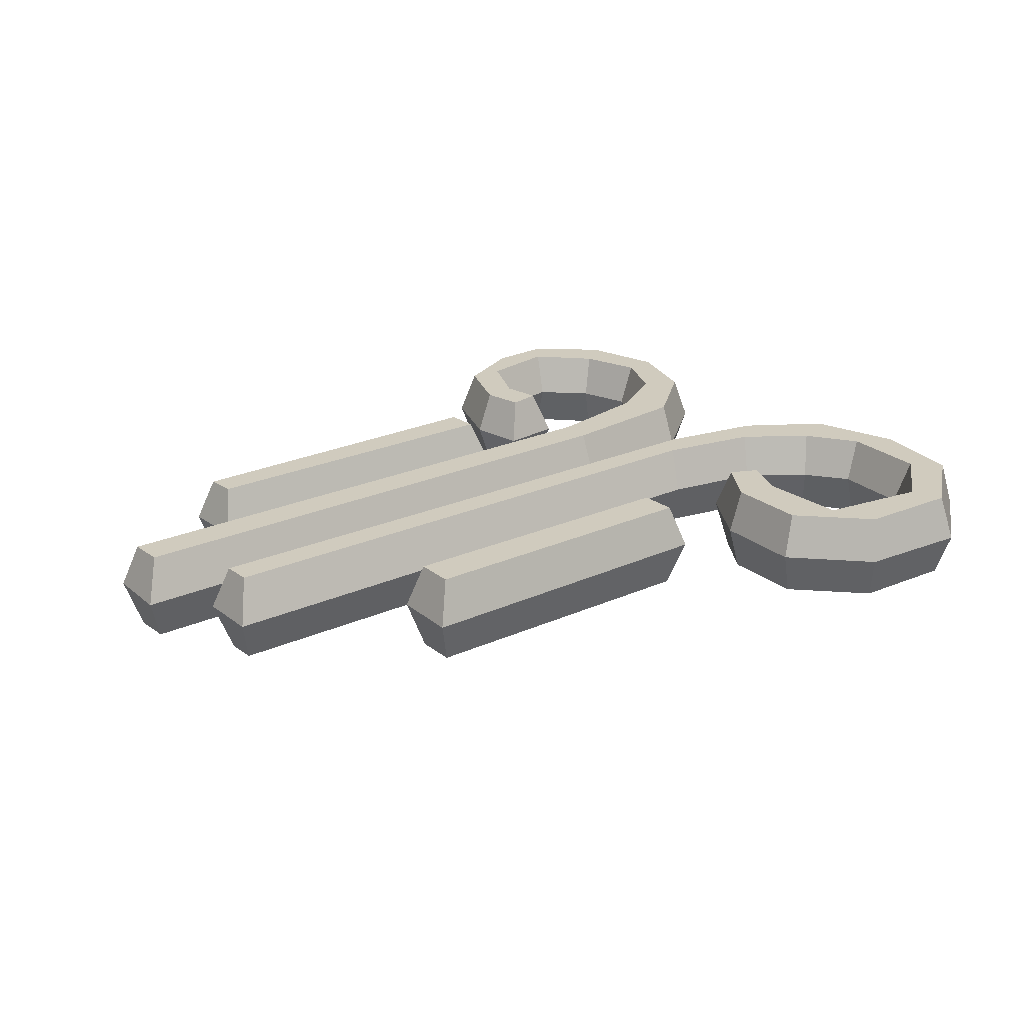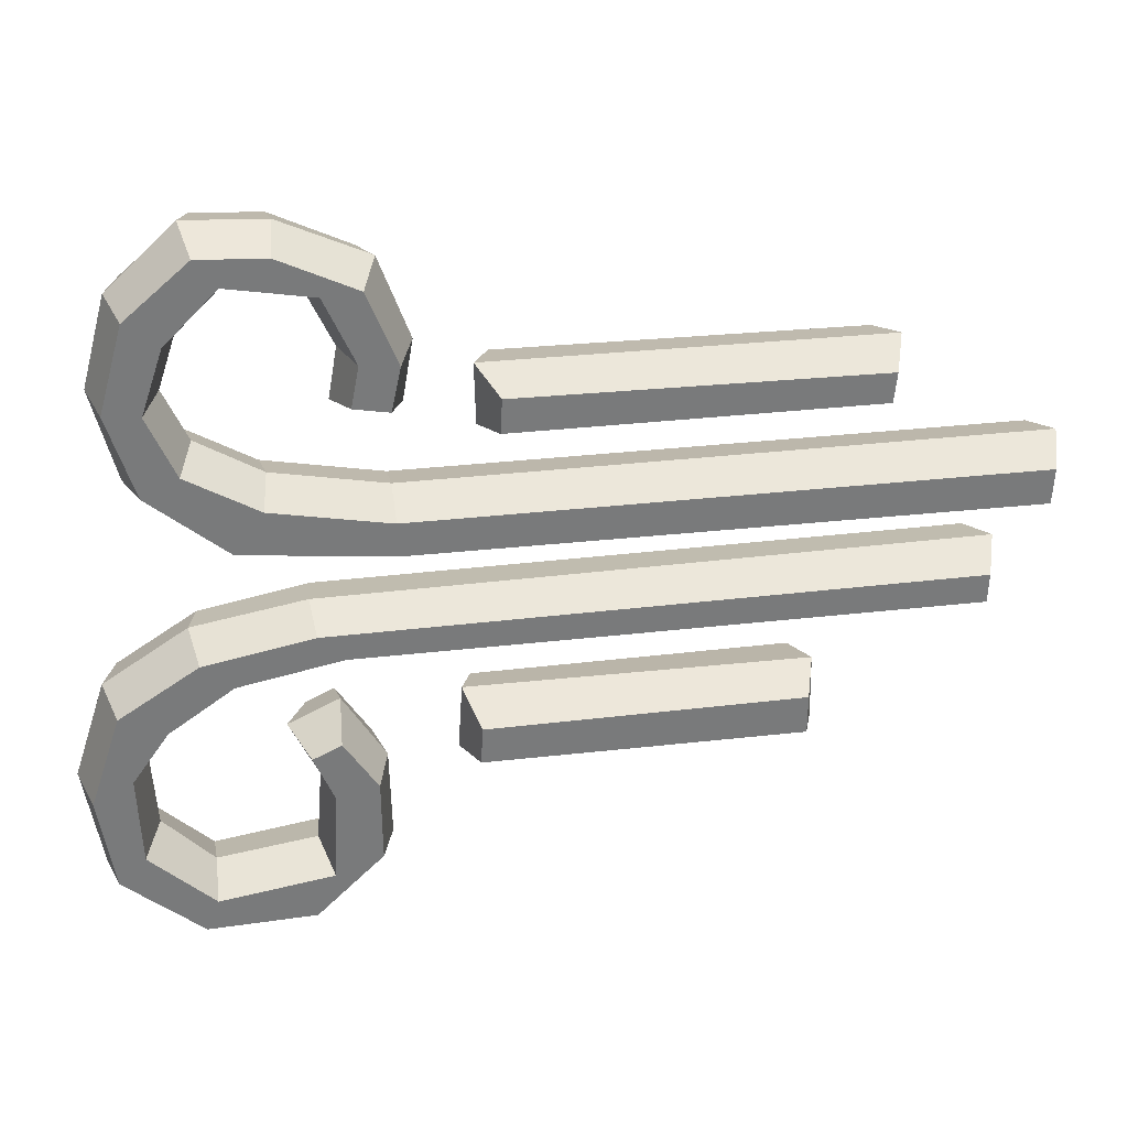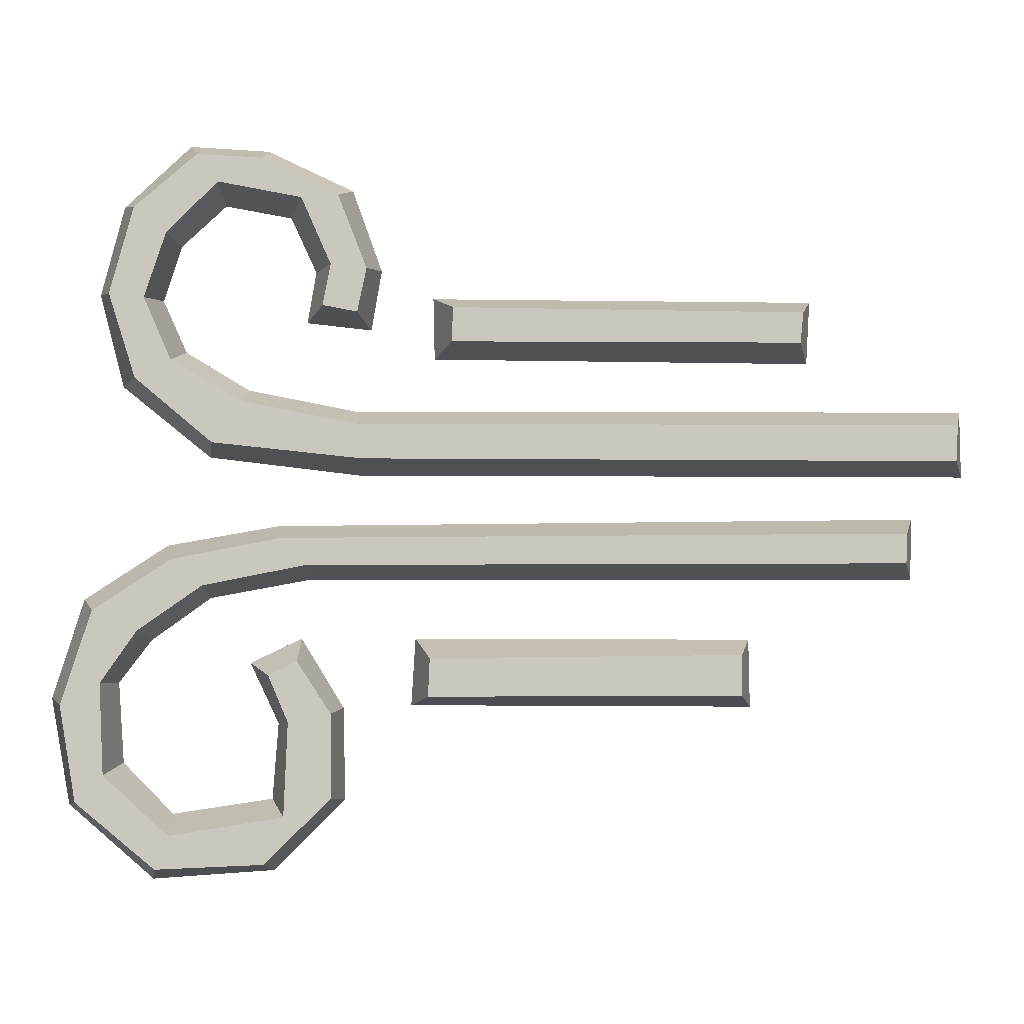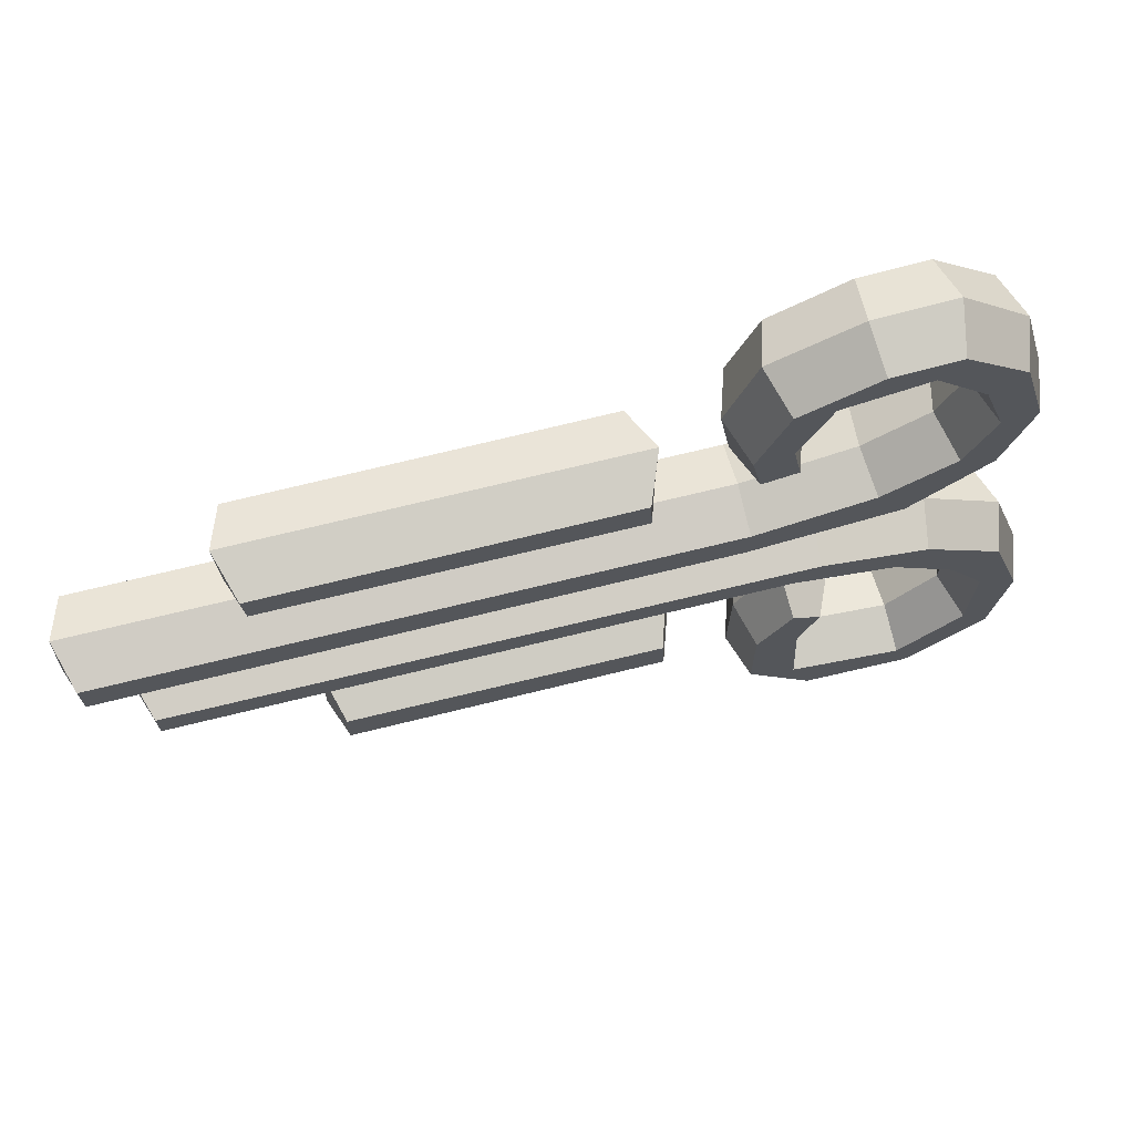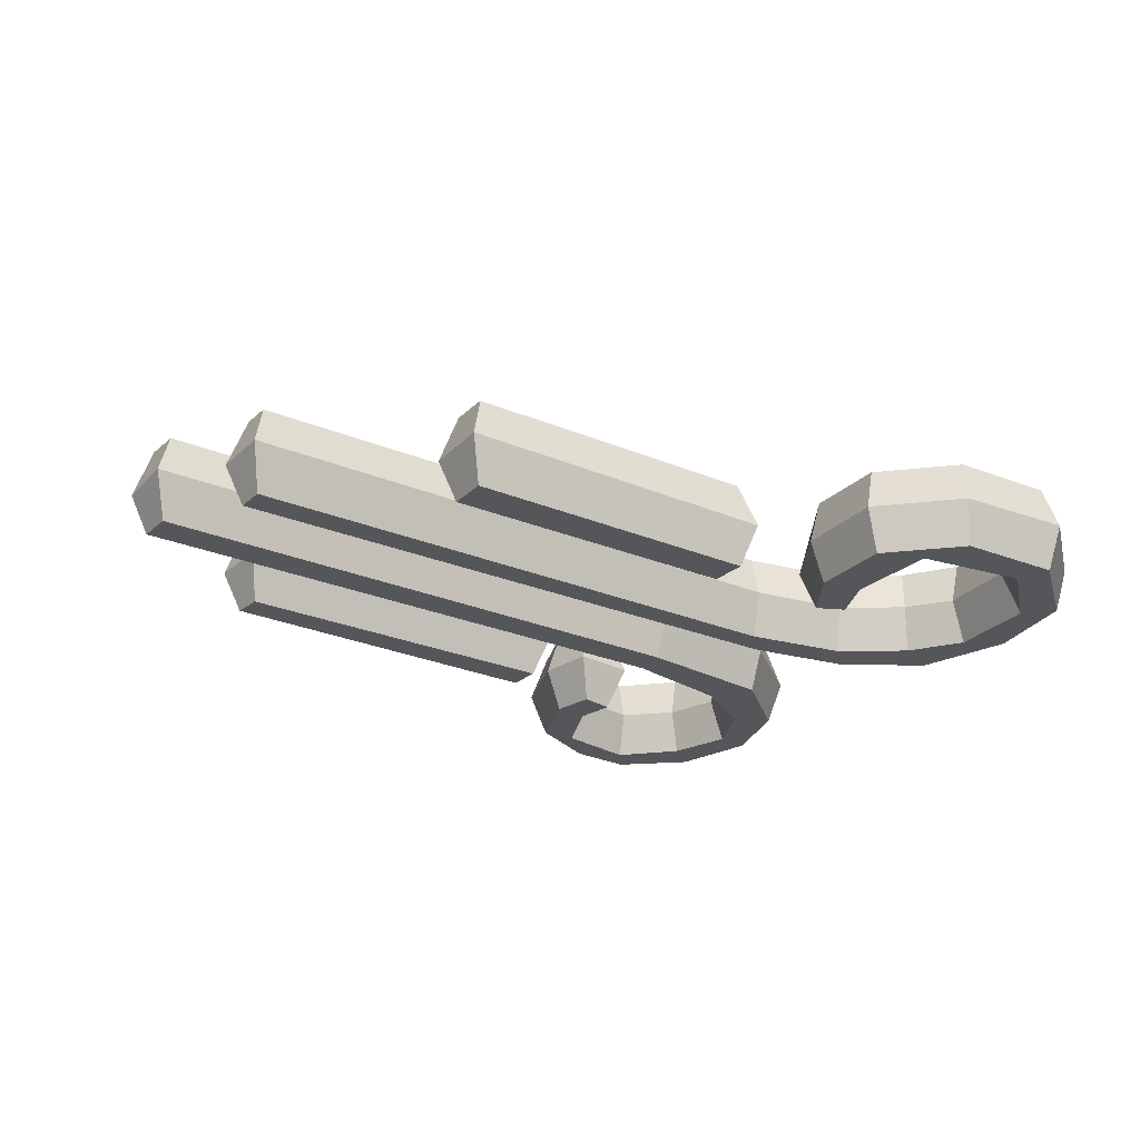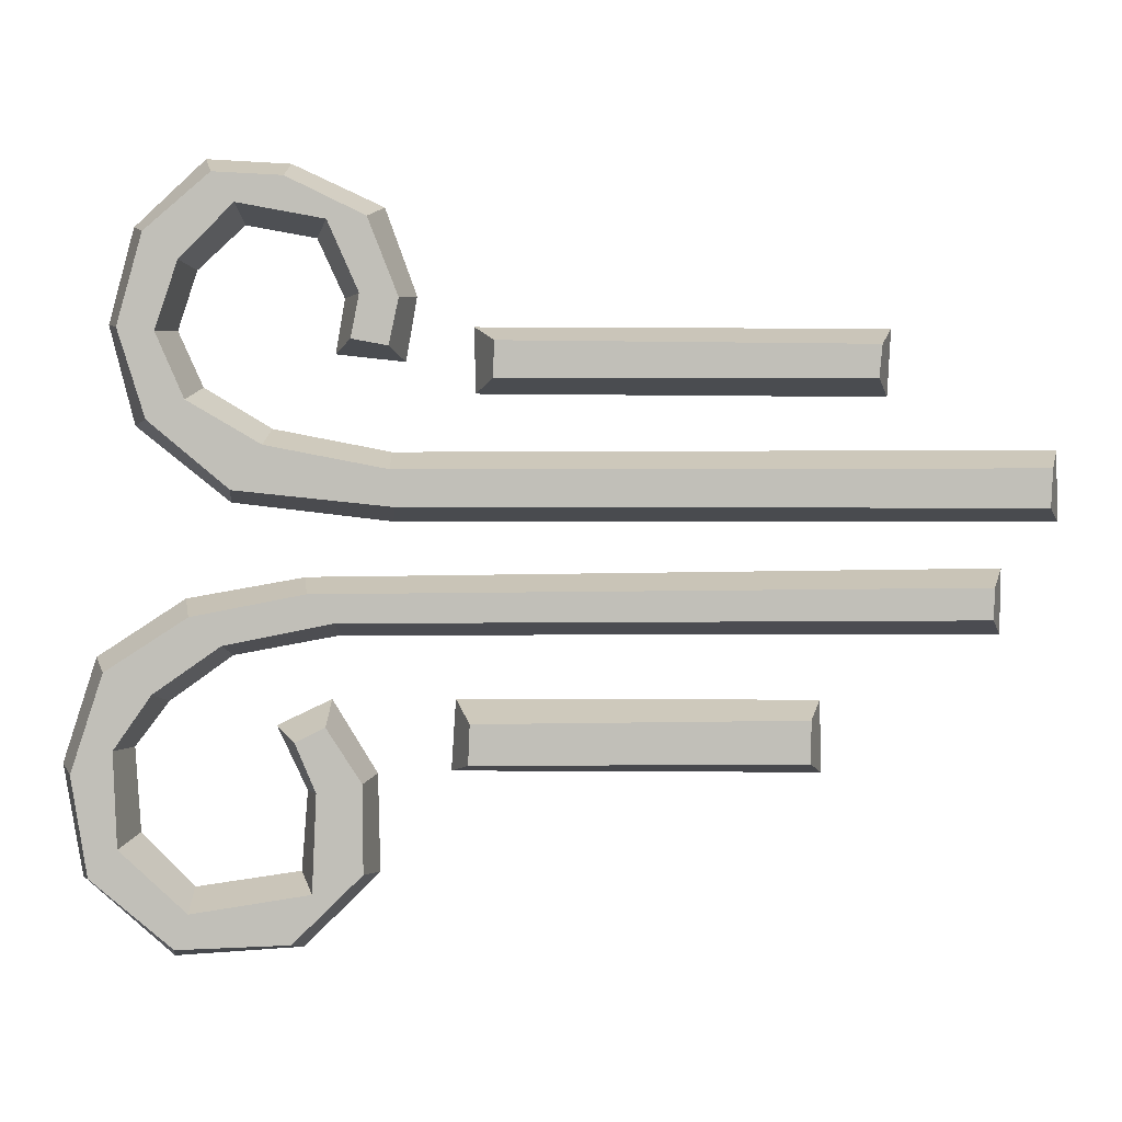
<metadata>
{"format":"obj","ext":"obj","renderer":"f3d","projection":"perspective","resolution":1024,"background":"white","views":[{"elev":23.5,"azim":-37.3,"up":"+Z"},{"elev":32.5,"azim":171.0,"up":"+Y"},{"elev":-0.9,"azim":176.8,"up":"+Y"},{"elev":67.5,"azim":-14.1,"up":"+Y"},{"elev":-25.8,"azim":-33.9,"up":"+Z"},{"elev":4.0,"azim":178.6,"up":"+Y"}]}
</metadata>
<code>
v -19.87 3.735 -0
v -19.94 0.8575 -0
v 6.689 3.667 -0
v 11.43 4.592 -0
v 14.13 6.224 -0
v 15.13 8.461 0
v 14.34 10.84 -0
v 12.42 12.61 0
v 9.603 12.11 -0
v 8.518 9.738 -0
v 8.903 7.541 -0
v 6.118 7.239 -0
v 5.667 9.828 -0
v 6.924 13.32 -0
v 10.58 15.02 -0
v 13.95 15.2 -0
v 16.81 12.53 -0
v 17.84 8.69 -0
v 16.85 4.717 -0
v 13.1 1.669 0
v 6.637 0.8992 0
v 3.413 8.621 -0
v 3.358 5.976 -0
v -13.18 8.562 -0
v -13.04 5.852 0
v -17.7 -1.01 -0
v -17.66 -3.674 -0
v 19.88 -8.751 0
v 10.14 -1.312 0
v 14.92 -2.161 -0
v 18.5 -4.493 0
v 19.14 -13.33 -0
v 15.51 -16.57 -0
v 10.32 -16.24 0
v 7.236 -13.21 -0
v 7.317 -9.21 0
v 9.129 -6.209 0
v 11.34 -7.259 0
v 10.13 -9.885 0
v 10.39 -13.15 -0
v 14.67 -13.78 -0
v 16.8 -11.55 -0
v 17.01 -8.095 -0
v 15.61 -6.26 -0
v 13.06 -4.435 -0
v 8.769 -3.644 0
v -10.44 -6.301 0
v 4.186 -6.213 -0
v 4.369 -9.117 -0
v -10.51 -9.241 0
v 6.521 1.569 2
v -19.23 1.502 2
v 12.9 2.243 2
v 16.16 4.991 2
v 17.26 8.577 2
v 16.21 12.26 2
v 13.54 14.56 2
v 10.75 14.41 2
v 7.54 12.86 2
v 6.317 9.726 2
v 6.723 7.854 2
v 8.195 8.128 2
v 7.852 9.892 2
v 9.106 12.74 2
v 12.65 13.38 2
v 14.85 11.18 2
v 15.79 8.422 2
v 14.64 5.77 2
v 11.65 4.011 2
v 6.706 3.05 2
v -19.3 3.065 2
v -12.54 7.928 2
v -12.42 6.619 2
v 2.678 6.599 2
v 2.61 8.069 2
v 17.94 -4.895 2
v 19.27 -8.928 2
v 14.58 -2.727 2
v 9.978 -1.834 2
v -17.07 -1.636 2
v -17.03 -2.927 2
v 8.908 -2.987 2
v 13.3 -3.856 2
v 16.05 -5.775 2
v 17.6 -7.99 2
v 17.46 -11.9 2
v 14.72 -14.49 2
v 9.837 -13.73 2
v 9.648 -9.697 2
v 10.49 -7.685 2
v 9.265 -7.091 2
v 7.833 -9.338 2
v 7.814 -12.94 2
v 10.67 -15.74 2
v 15.28 -15.91 2
v 18.64 -13.04 2
v -9.856 -8.619 2
v -9.858 -6.873 2
v 3.679 -8.621 2
v 3.608 -6.977 2
v 6.521 1.569 -2
v -19.23 1.502 -2
v 12.9 2.243 -2
v 16.16 4.991 -2
v 17.26 8.577 -2
v 16.21 12.26 -2
v 13.54 14.56 -2
v 10.75 14.41 -2
v 7.54 12.86 -2
v 6.317 9.726 -2
v 6.723 7.854 -2
v 8.195 8.128 -2
v 7.852 9.892 -2
v 9.106 12.74 -2
v 12.65 13.38 -2
v 14.85 11.18 -2
v 15.79 8.422 -2
v 14.64 5.77 -2
v 11.65 4.011 -2
v 6.706 3.05 -2
v -19.3 3.065 -2
v -12.54 7.928 -2
v -12.42 6.619 -2
v 2.678 6.599 -2
v 2.61 8.069 -2
v 17.94 -4.895 -2
v 19.27 -8.928 -2
v 14.58 -2.727 -2
v 9.978 -1.834 -2
v -17.07 -1.636 -2
v -17.03 -2.927 -2
v 8.908 -2.987 -2
v 13.3 -3.856 -2
v 16.05 -5.775 -2
v 17.6 -7.99 -2
v 17.46 -11.9 -2
v 14.72 -14.49 -2
v 9.837 -13.73 -2
v 9.648 -9.697 -2
v 10.49 -7.685 -2
v 9.265 -7.091 -2
v 7.833 -9.338 -2
v 7.814 -12.94 -2
v 10.67 -15.74 -2
v 15.28 -15.91 -2
v 18.64 -13.04 -2
v -9.856 -8.619 -2
v -9.858 -6.873 -2
v 3.679 -8.621 -2
v 3.608 -6.977 -2
f 71 52 51 70
f 70 51 53 69
f 69 53 54 68
f 68 54 55 67
f 67 55 56 66
f 66 56 57 65
f 65 57 58 64
f 58 59 64
f 63 64 59 60
f 63 60 61 62
f 72 73 74 75
f 79 80 81 82
f 79 82 83 78
f 78 83 84 76
f 76 84 85 77
f 77 85 86 96
f 95 96 86 87
f 94 95 87 88
f 94 88 93
f 93 88 89 92
f 91 92 89 90
f 98 97 99 100
f 2 21 51 52
f 21 20 53 51
f 20 19 54 53
f 19 18 55 54
f 18 17 56 55
f 17 16 57 56
f 16 15 58 57
f 15 14 59 58
f 14 13 60 59
f 13 12 61 60
f 12 11 62 61
f 11 10 63 62
f 10 9 64 63
f 9 8 65 64
f 8 7 66 65
f 7 6 67 66
f 6 5 68 67
f 5 4 69 68
f 4 3 70 69
f 3 1 71 70
f 1 2 52 71
f 24 25 73 72
f 25 23 74 73
f 23 22 75 74
f 22 24 72 75
f 28 31 76 77
f 31 30 78 76
f 30 29 79 78
f 29 26 80 79
f 26 27 81 80
f 27 46 82 81
f 46 45 83 82
f 45 44 84 83
f 44 43 85 84
f 43 42 86 85
f 42 41 87 86
f 41 40 88 87
f 40 39 89 88
f 39 38 90 89
f 38 37 91 90
f 37 36 92 91
f 36 35 93 92
f 35 34 94 93
f 34 33 95 94
f 33 32 96 95
f 32 28 77 96
f 47 50 97 98
f 50 49 99 97
f 49 48 100 99
f 48 47 98 100
f 121 120 101 102
f 120 119 103 101
f 119 118 104 103
f 118 117 105 104
f 117 116 106 105
f 116 115 107 106
f 115 114 108 107
f 108 114 109
f 113 110 109 114
f 113 112 111 110
f 122 125 124 123
f 129 132 131 130
f 129 128 133 132
f 128 126 134 133
f 126 127 135 134
f 127 146 136 135
f 145 137 136 146
f 144 138 137 145
f 144 143 138
f 143 142 139 138
f 141 140 139 142
f 148 150 149 147
f 2 102 101 21
f 21 101 103 20
f 20 103 104 19
f 19 104 105 18
f 18 105 106 17
f 17 106 107 16
f 16 107 108 15
f 15 108 109 14
f 14 109 110 13
f 13 110 111 12
f 12 111 112 11
f 11 112 113 10
f 10 113 114 9
f 9 114 115 8
f 8 115 116 7
f 7 116 117 6
f 6 117 118 5
f 5 118 119 4
f 4 119 120 3
f 3 120 121 1
f 1 121 102 2
f 24 122 123 25
f 25 123 124 23
f 23 124 125 22
f 22 125 122 24
f 28 127 126 31
f 31 126 128 30
f 30 128 129 29
f 29 129 130 26
f 26 130 131 27
f 27 131 132 46
f 46 132 133 45
f 45 133 134 44
f 44 134 135 43
f 43 135 136 42
f 42 136 137 41
f 41 137 138 40
f 40 138 139 39
f 39 139 140 38
f 38 140 141 37
f 37 141 142 36
f 36 142 143 35
f 35 143 144 34
f 34 144 145 33
f 33 145 146 32
f 32 146 127 28
f 47 148 147 50
f 50 147 149 49
f 49 149 150 48
f 48 150 148 47

</code>
